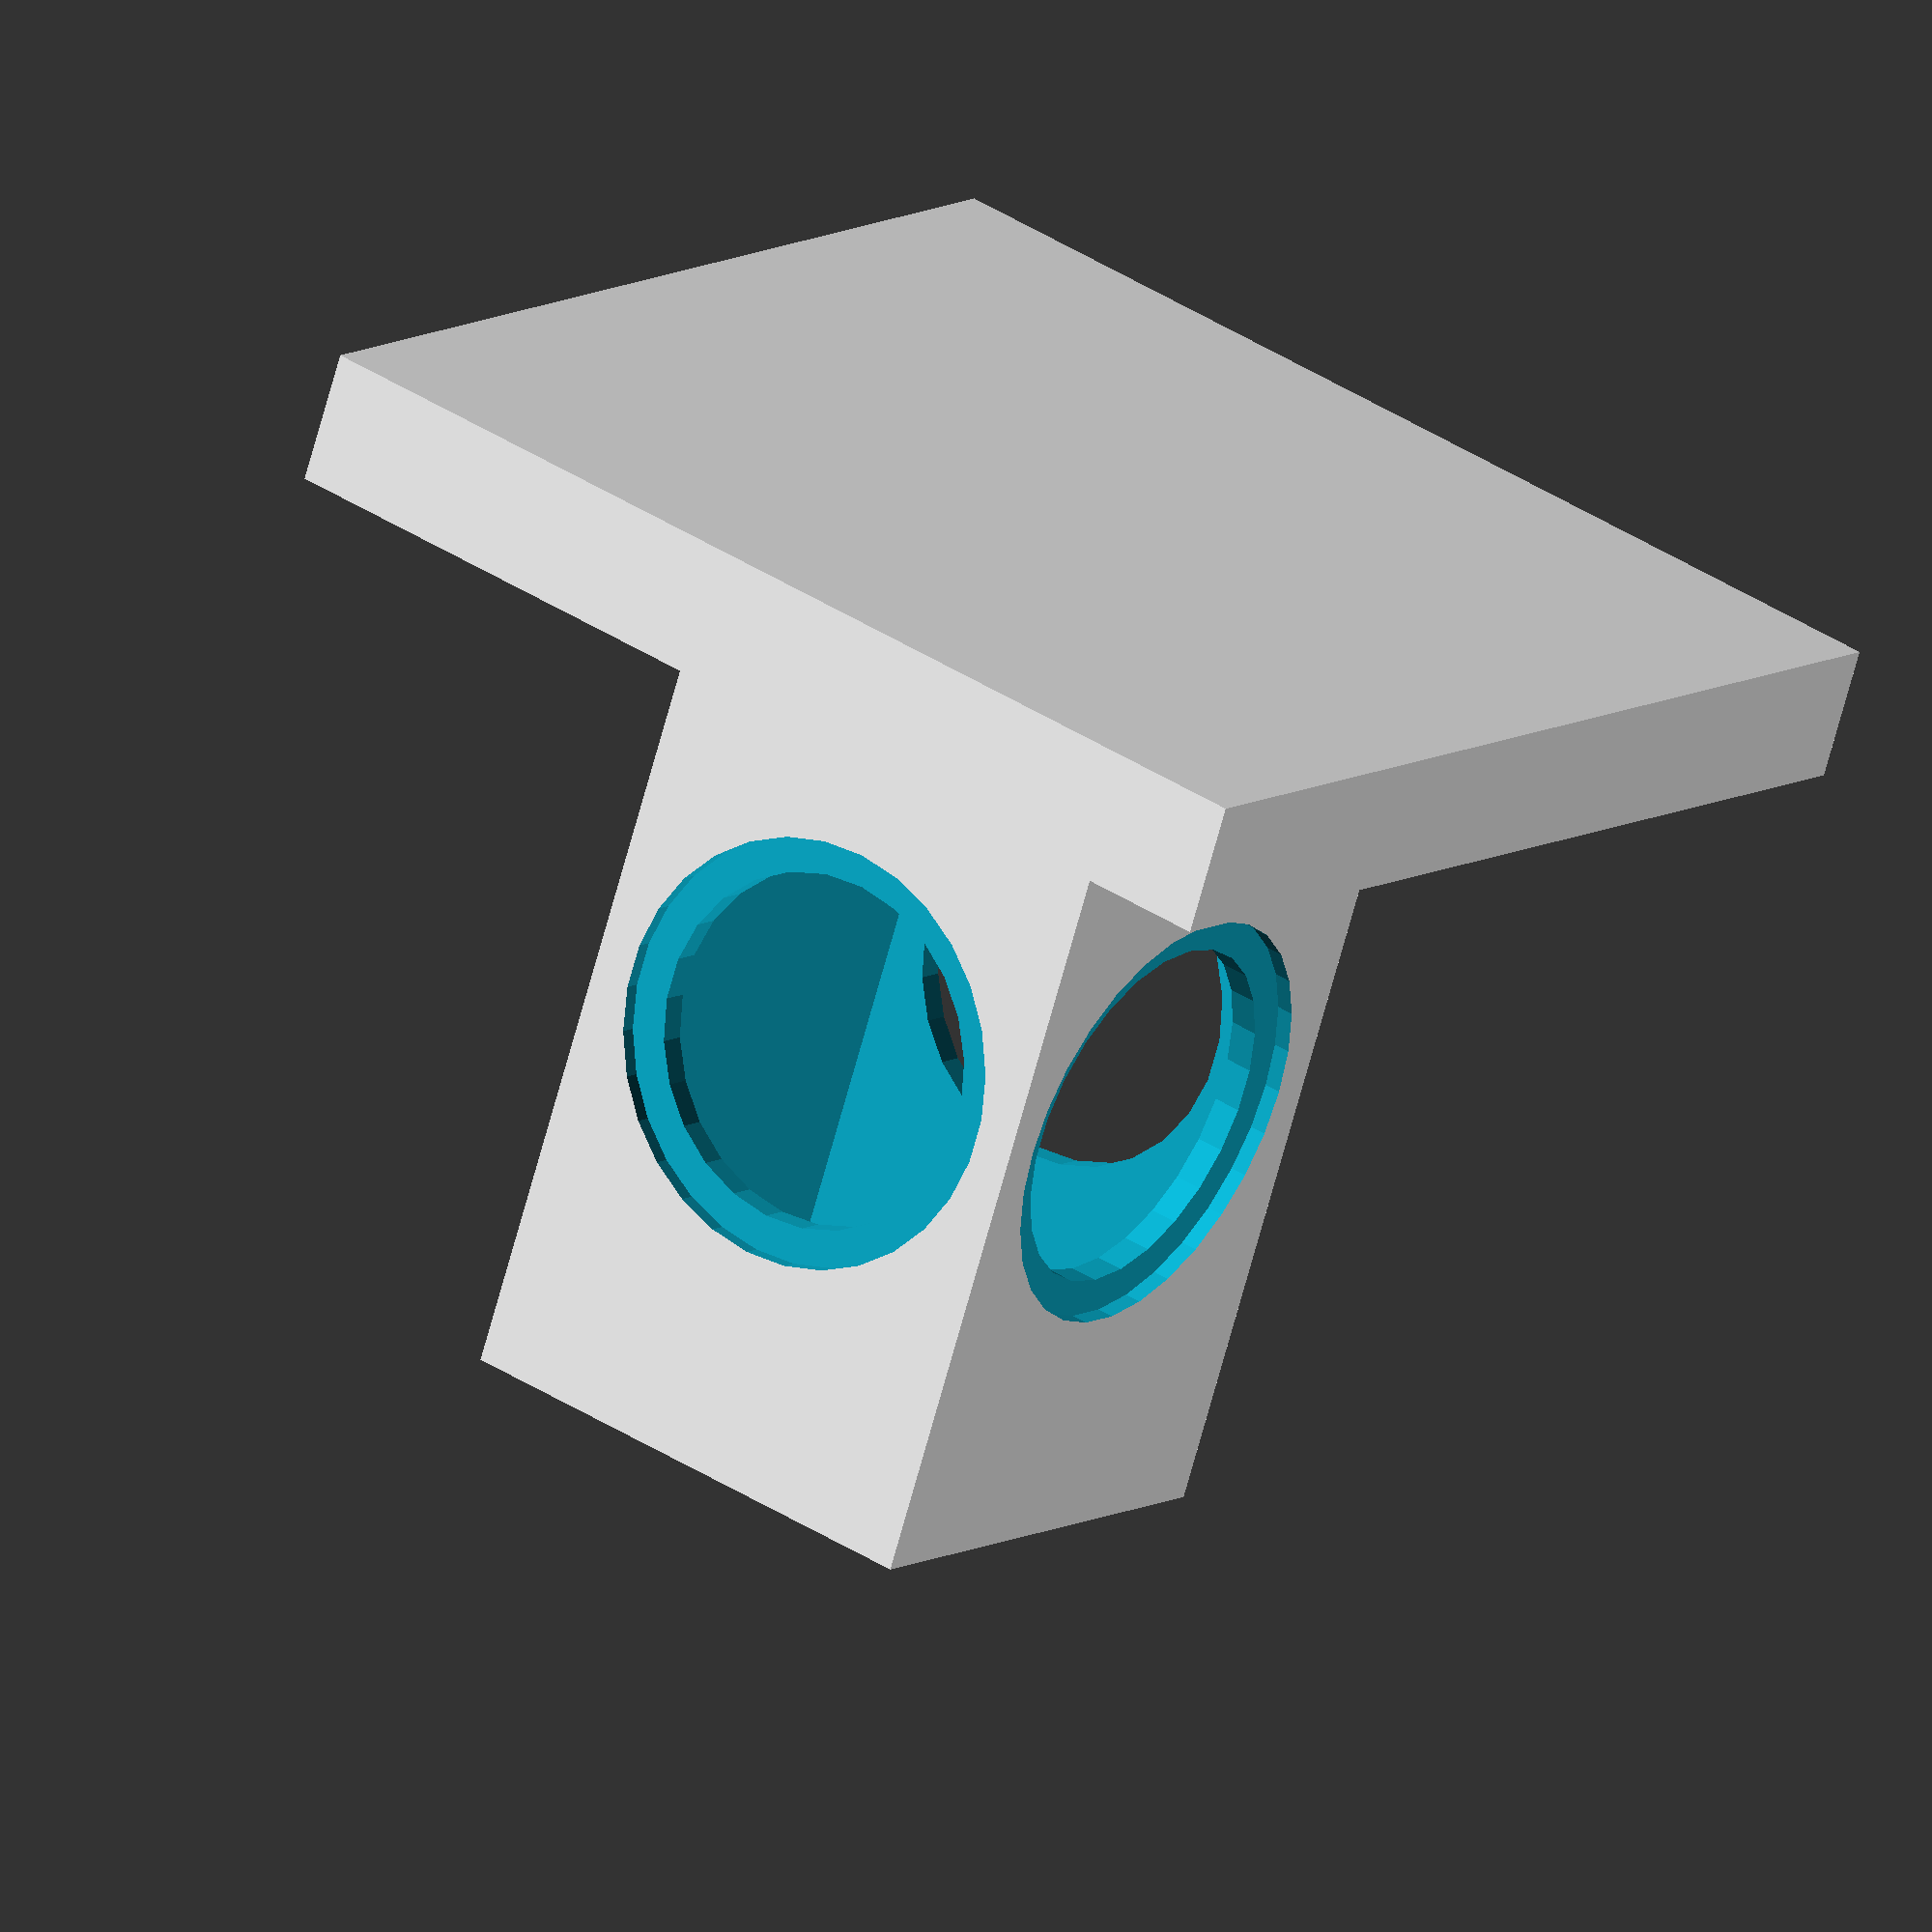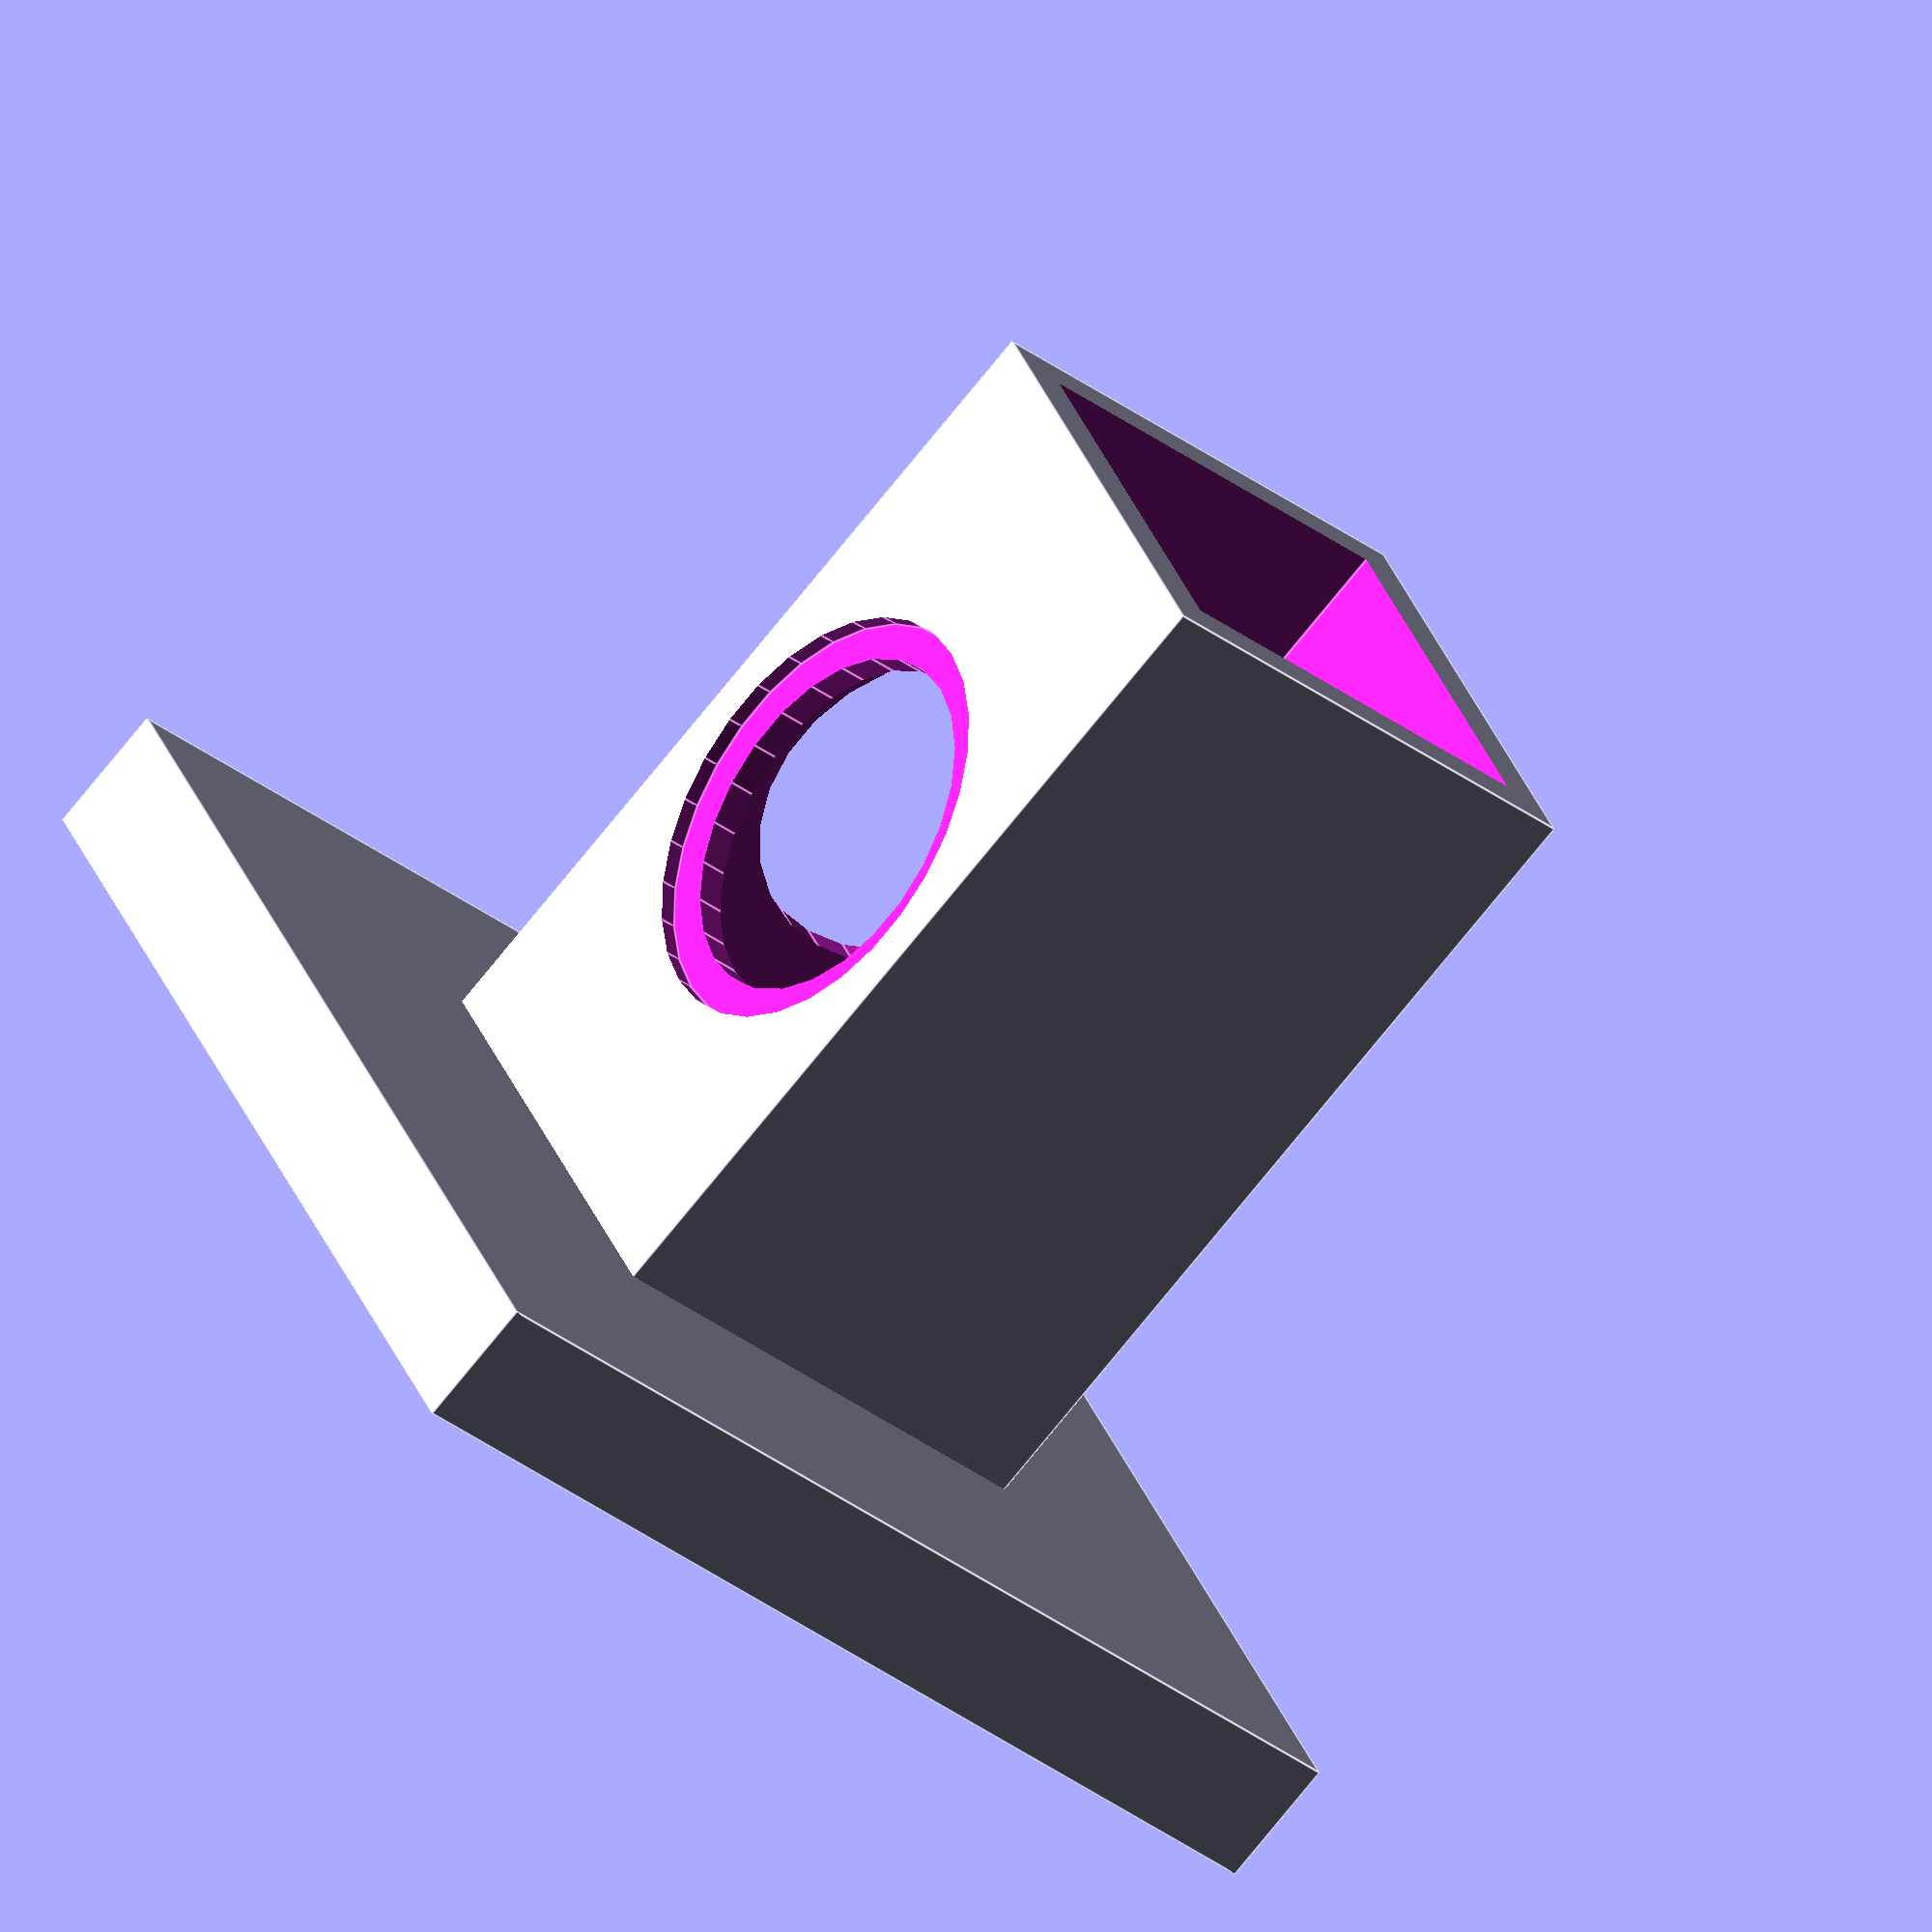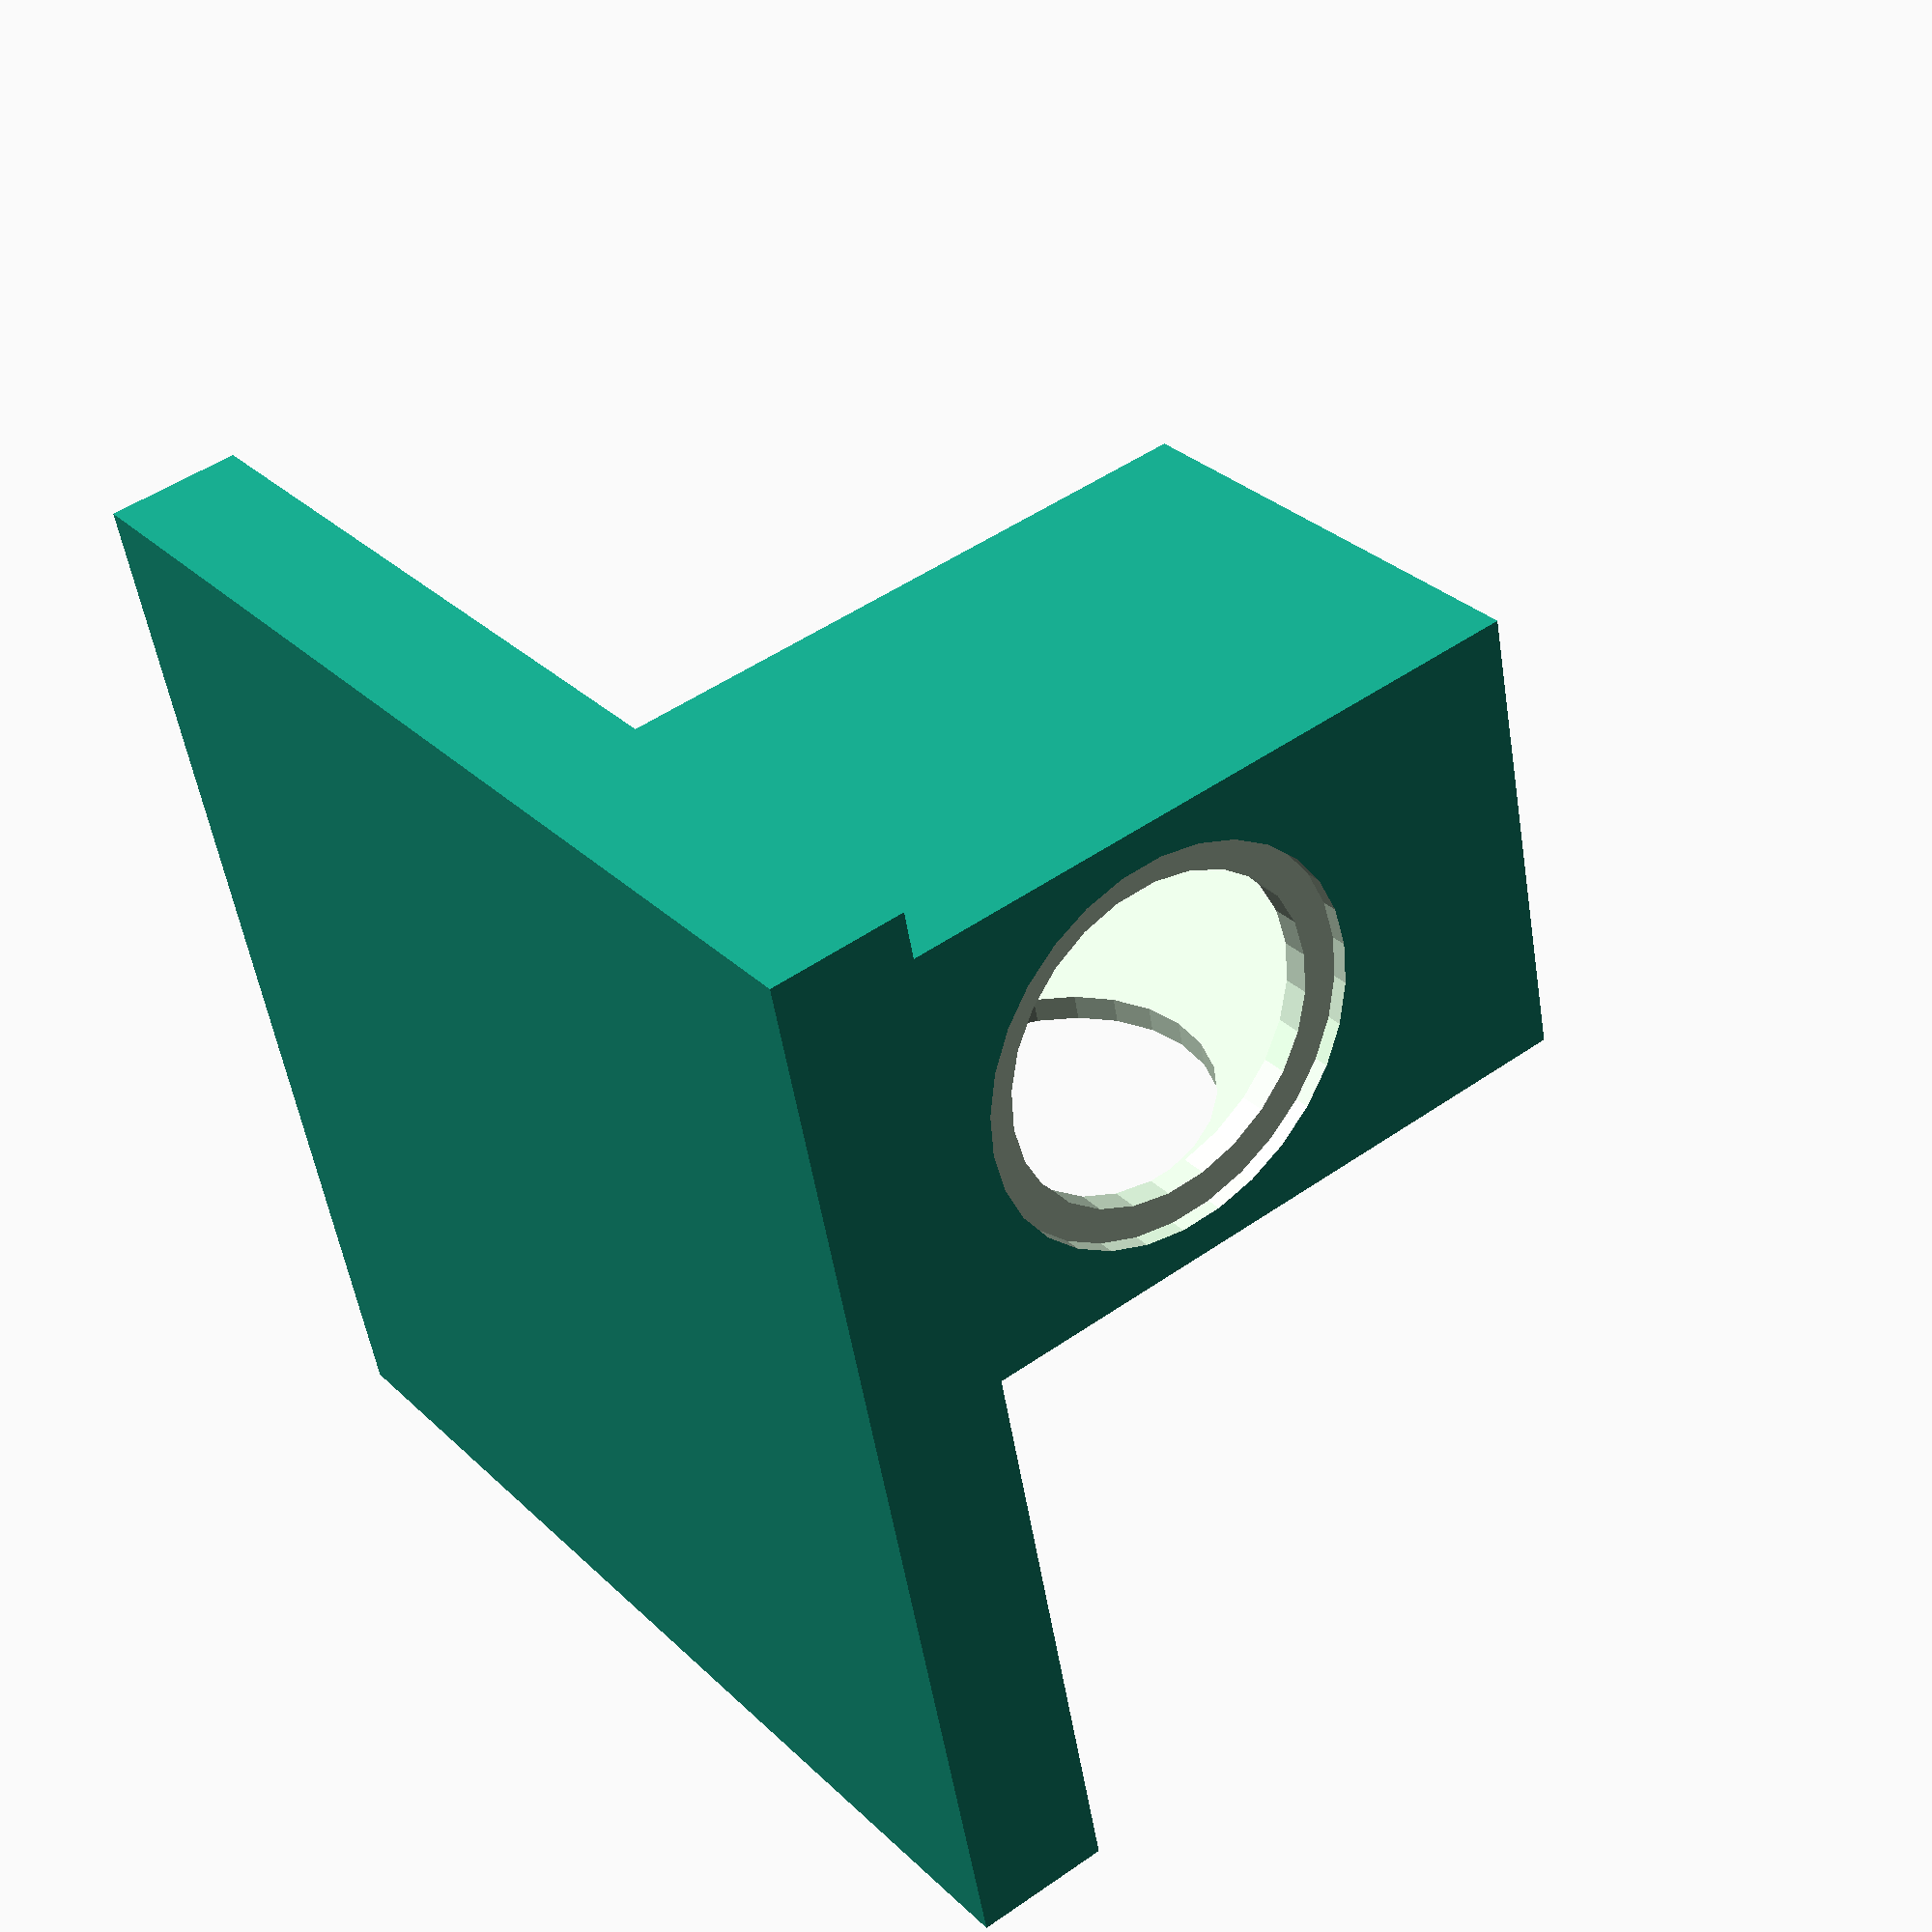
<openscad>
//Sample chamber

FDM_offset = 0.15;


module SampleChamber (){
    difference(){
    union(){
        translate([0,0,6/2])
             cube([50-2*FDM_offset,50-2*FDM_offset,6], center=true);
        translate([0,0,50/2])
            cube([23,23,40], center=true);
        }
    translate([0,0,45/2+5])
        cube([19,19,45], center=true);      

    translate([0,0,25])      
    rotate([0,90,0])
        cylinder(d=16, h=40, center=true);
    translate([0,-10,25])
    rotate([0,90,90])
        cylinder(d=16, h=20, center=true);

    rotate([0,90,0])
    translate([-25,0,23/2+5-0.75])   
        cylinder(d=19+2*FDM_offset, h=10, center=true);
    rotate([0,-90,0])
    translate([25,0,23/2+5-0.75])   
        cylinder(d=19+2*FDM_offset, h=10, center=true);
    rotate([90,0,0])
    translate([0,25,23/2+5-0.75])   
        cylinder(d=19+2*FDM_offset, h=10, center=true);          
    }
}

SampleChamber();
</openscad>
<views>
elev=249.7 azim=234.4 roll=15.2 proj=o view=wireframe
elev=252.1 azim=335.3 roll=218.4 proj=o view=edges
elev=311.2 azim=14.9 roll=232.2 proj=p view=wireframe
</views>
